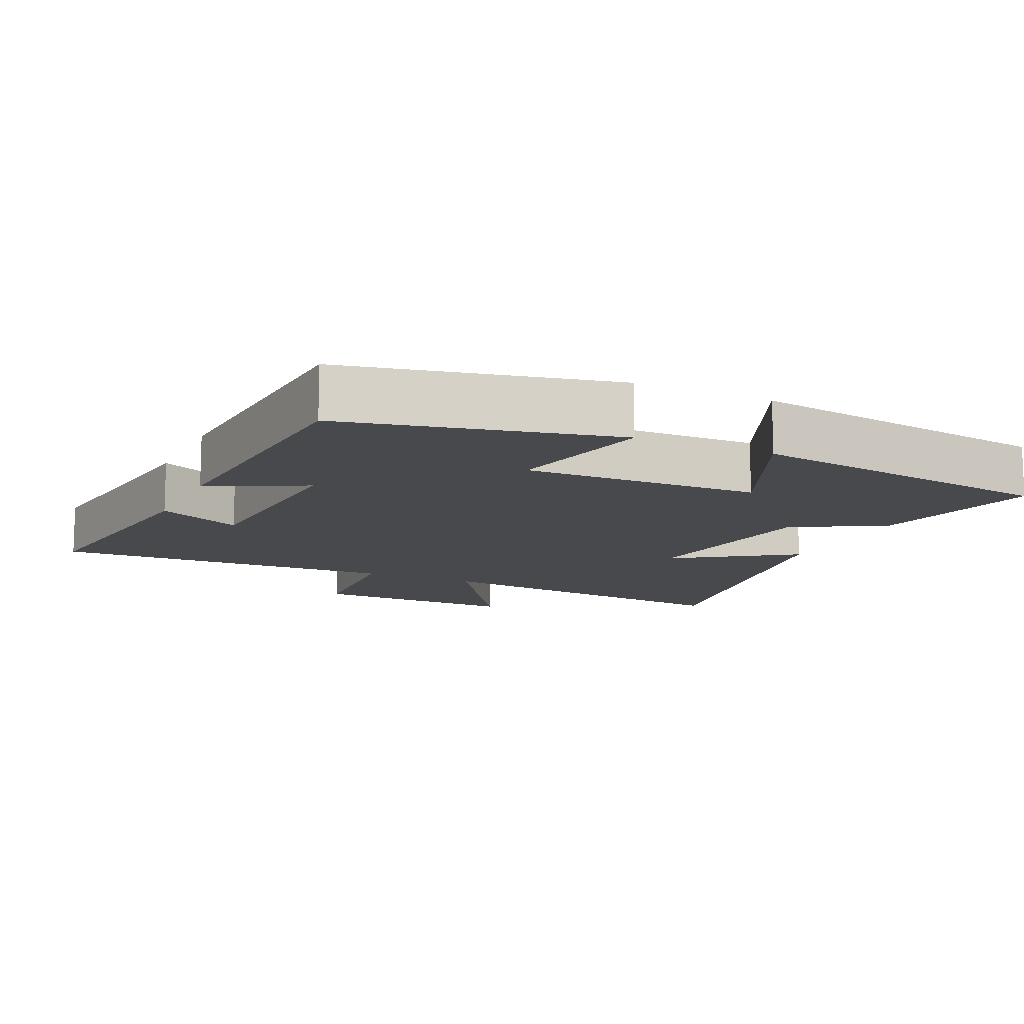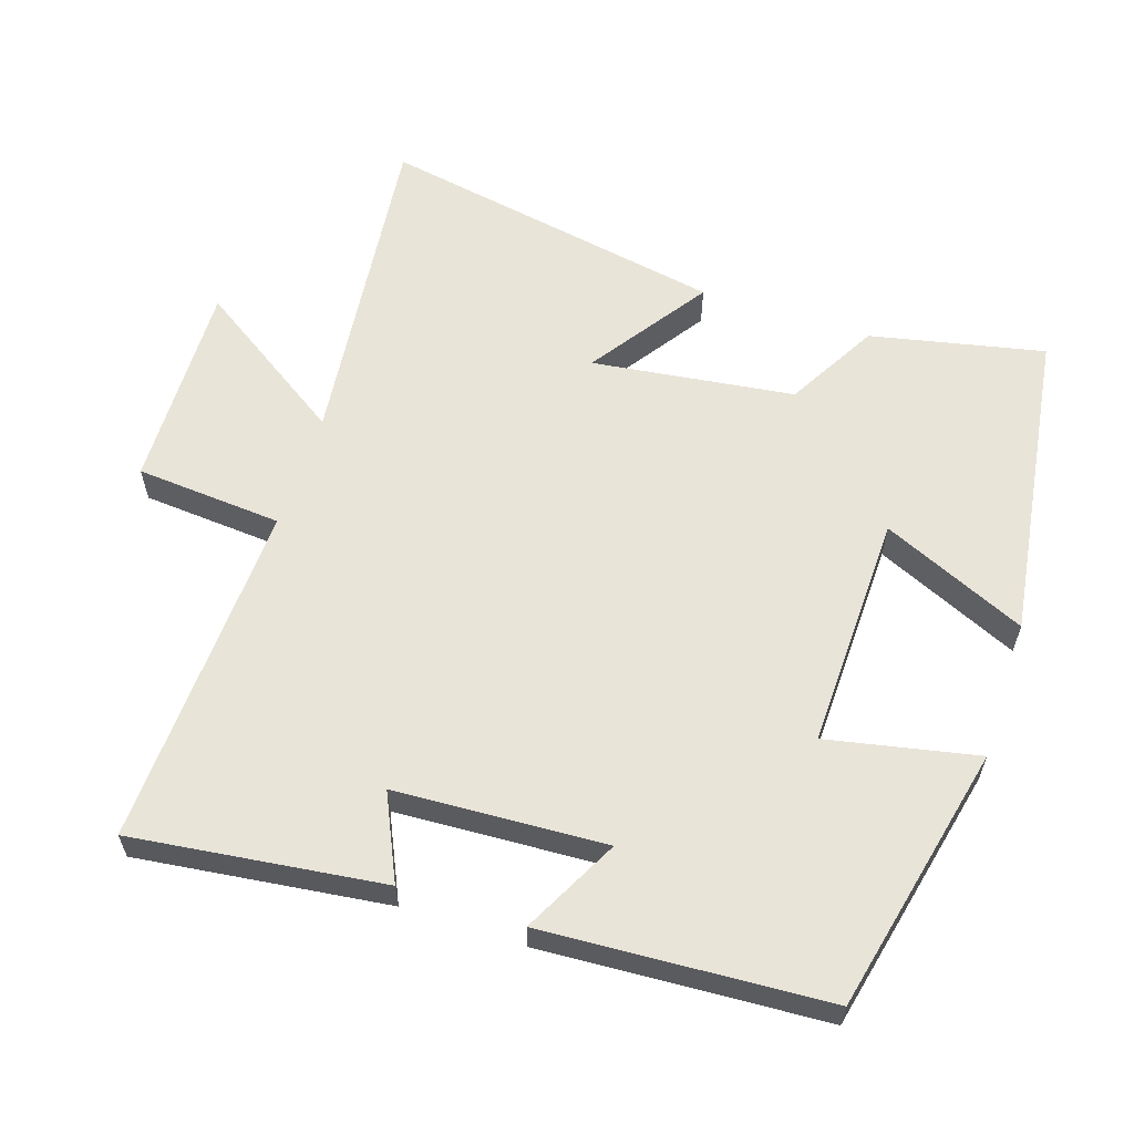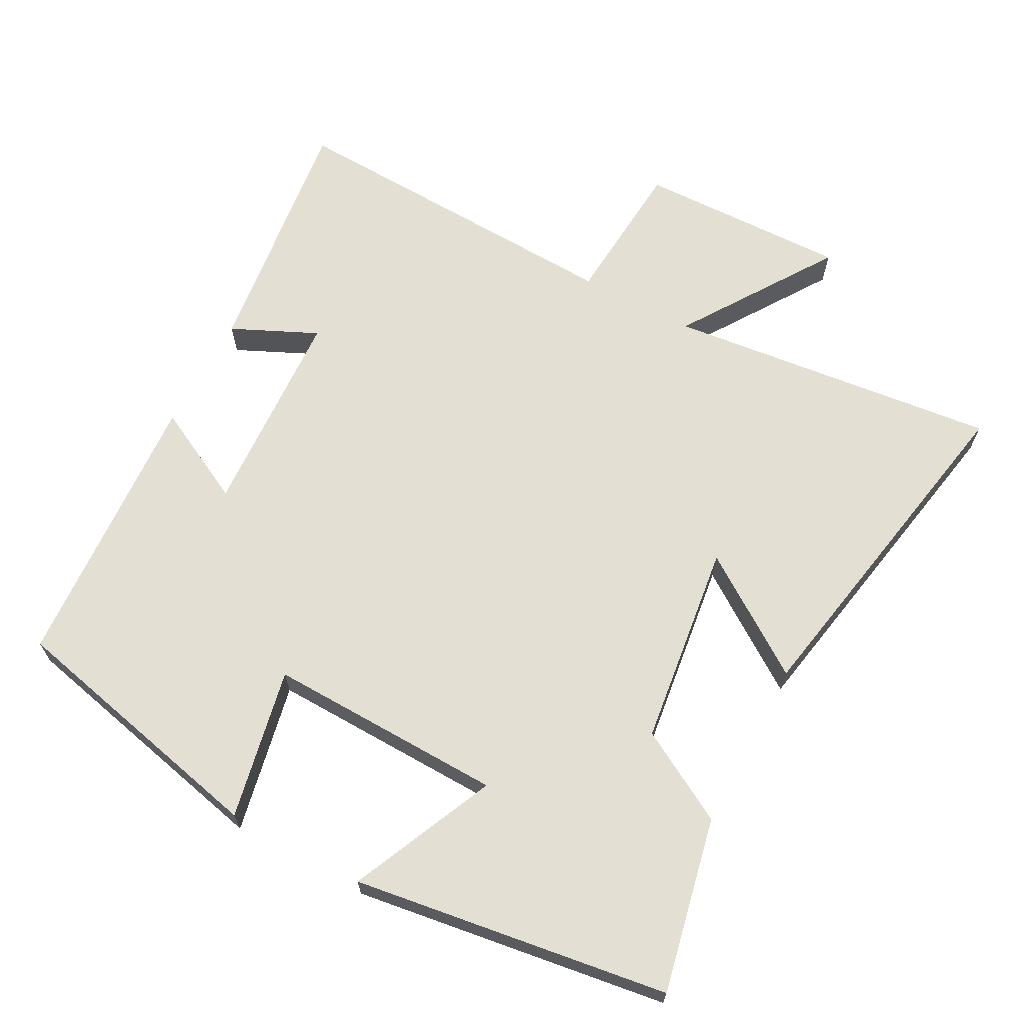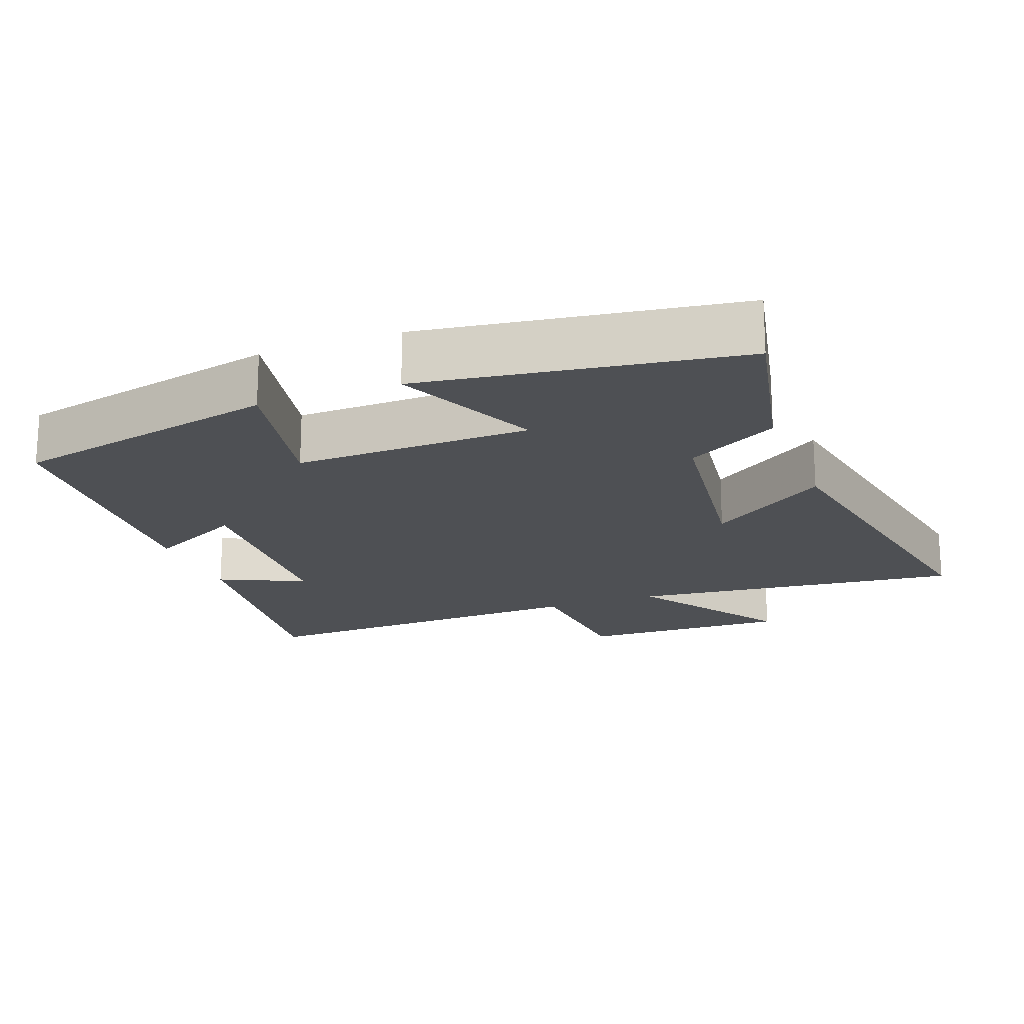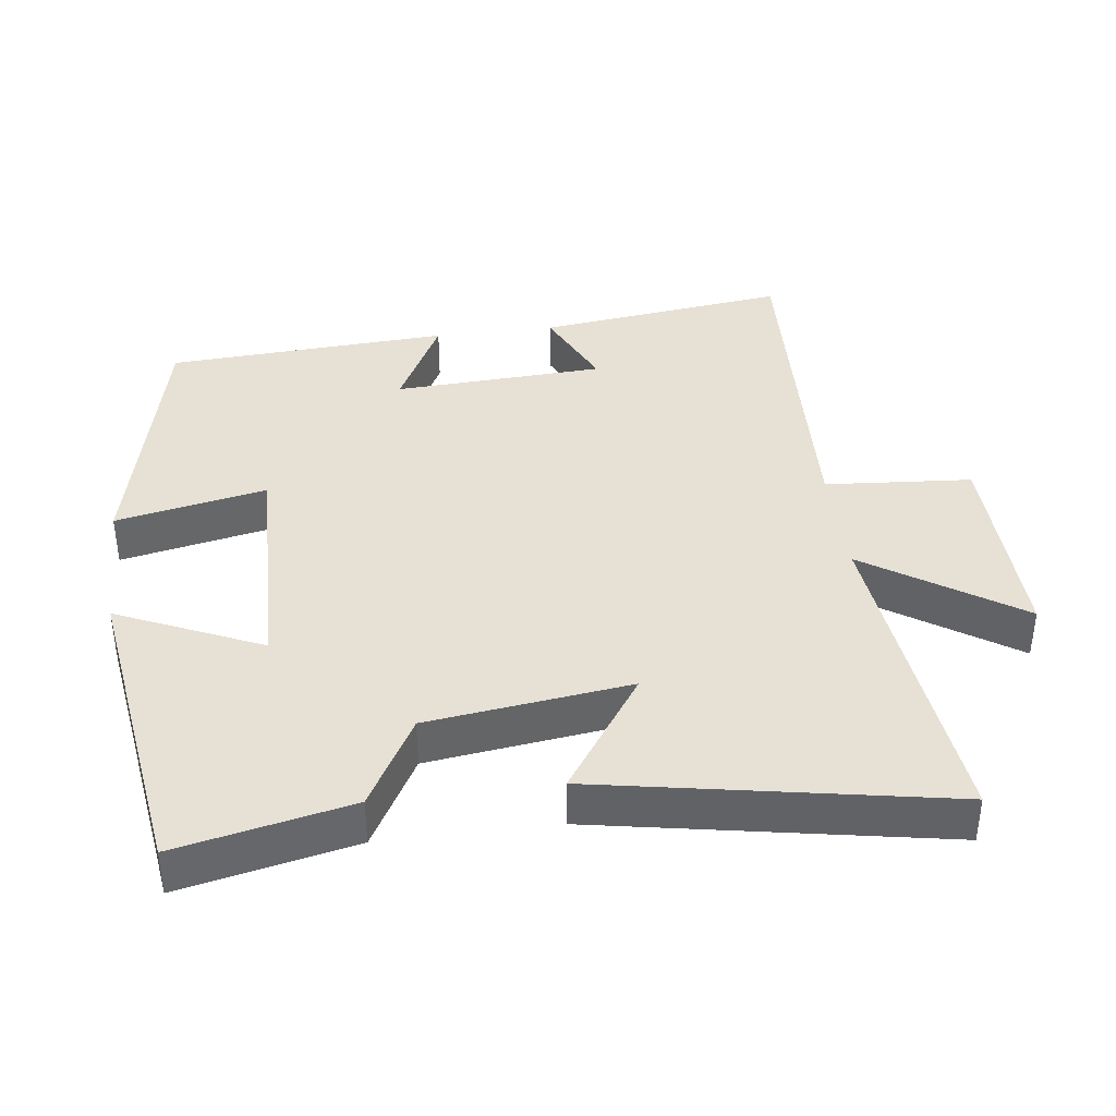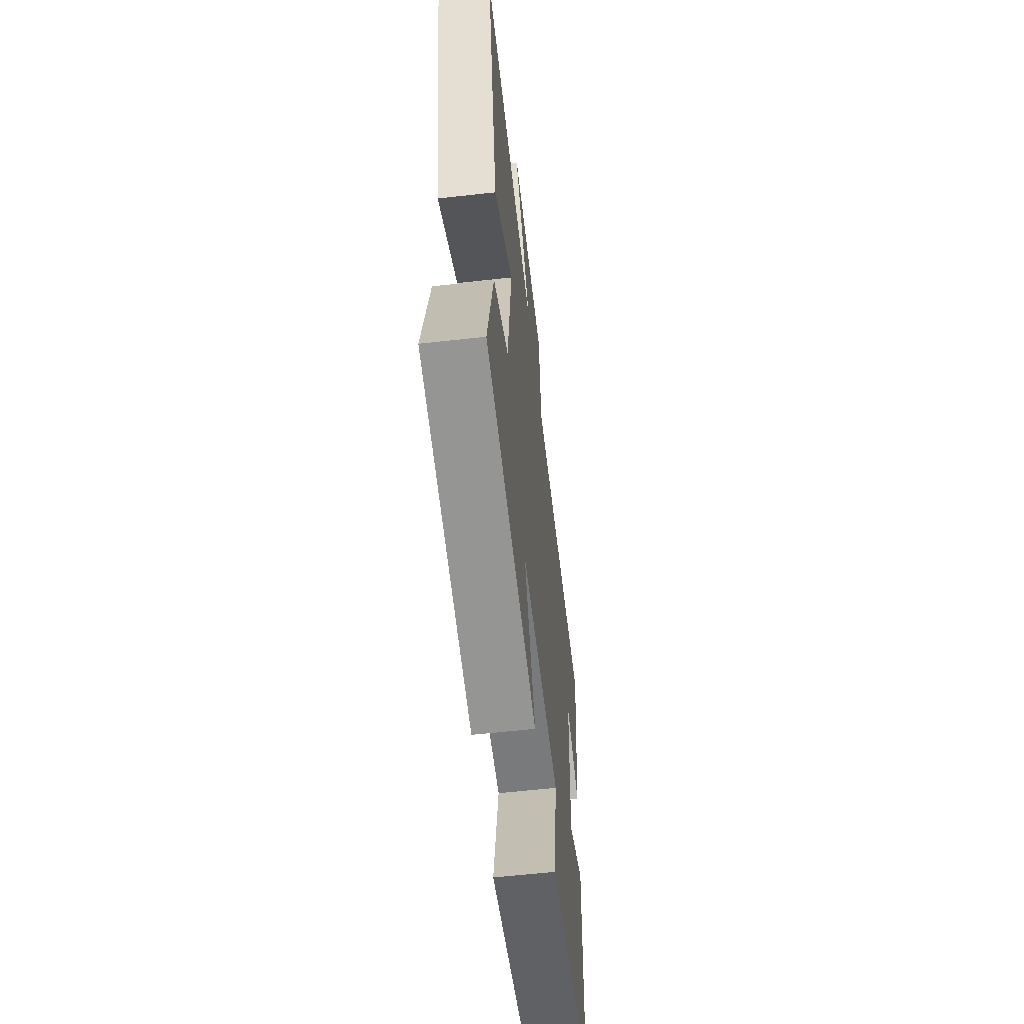
<metadata>
{"format":"obj","ext":"obj","renderer":"f3d","projection":"perspective","resolution":1024,"background":"white","views":[{"elev":-12.1,"azim":155.0,"up":"+Y"},{"elev":60.2,"azim":108.2,"up":"+Y"},{"elev":66.4,"azim":-151.8,"up":"+Y"},{"elev":-18.7,"azim":-159.3,"up":"+Y"},{"elev":39.0,"azim":-97.3,"up":"+Y"},{"elev":-59.3,"azim":-83.4,"up":"+Z"}]}
</metadata>
<code>
v -0.591 0.07 0.553
v -0.119 0.07 0.5
v -0.263 0.07 0.717
v 0.035 0.07 0.709
v 0.051 0.07 0.5
v 0.545 0.07 0.52
v 0.5 0.07 0.163
v 0.379 0.07 0.219
v 0.363 0.07 -0.081
v 0.5 0.07 -0.011
v 0.476 0.07 -0.414
v 0.094 0.07 -0.5
v 0.138 0.07 -0.286
v -0.198 0.07 -0.294
v -0.106 0.07 -0.5
v -0.553 0.07 -0.435
v -0.5 0.07 -0.188
v -0.37 0.07 -0.115
v -0.332 0.07 0.173
v -0.5 0.07 0.058
v -0.591 0 0.553
v -0.119 0 0.5
v -0.263 0 0.717
v 0.035 0 0.709
v 0.051 0 0.5
v 0.545 0 0.52
v 0.5 0 0.163
v 0.379 0 0.219
v 0.363 0 -0.081
v 0.5 0 -0.011
v 0.476 0 -0.414
v 0.094 0 -0.5
v 0.138 0 -0.286
v -0.198 0 -0.294
v -0.106 0 -0.5
v -0.553 0 -0.435
v -0.5 0 -0.188
v -0.37 0 -0.115
v -0.332 0 0.173
v -0.5 0 0.058
f 19 20 1 2
f 18 19 2
f 15 16 17 18
f 14 15 18
f 13 14 18 2
f 10 11 12 13
f 9 10 13
f 8 9 13 2
f 5 6 7 8
f 5 8 2 3
f 3 4 5
f 22 21 40 39
f 22 39 38
f 38 37 36 35
f 38 35 34
f 22 38 34 33
f 33 32 31 30
f 33 30 29
f 22 33 29 28
f 28 27 26 25
f 23 22 28 25
f 25 24 23
f 1 21 22 2
f 2 22 23 3
f 3 23 24 4
f 4 24 25 5
f 5 25 26 6
f 6 26 27 7
f 7 27 28 8
f 8 28 29 9
f 9 29 30 10
f 10 30 31 11
f 11 31 32 12
f 12 32 33 13
f 13 33 34 14
f 14 34 35 15
f 15 35 36 16
f 16 36 37 17
f 17 37 38 18
f 18 38 39 19
f 19 39 40 20
f 20 40 21 1

</code>
